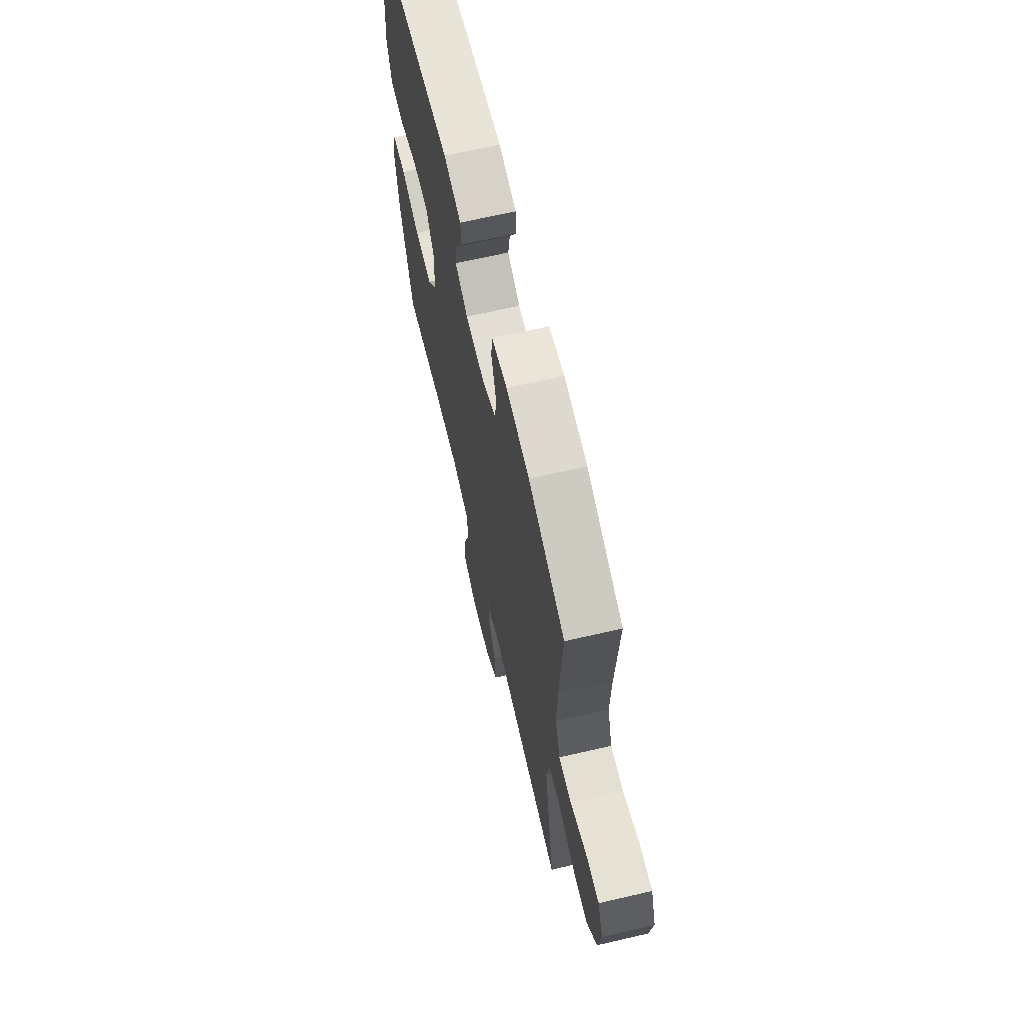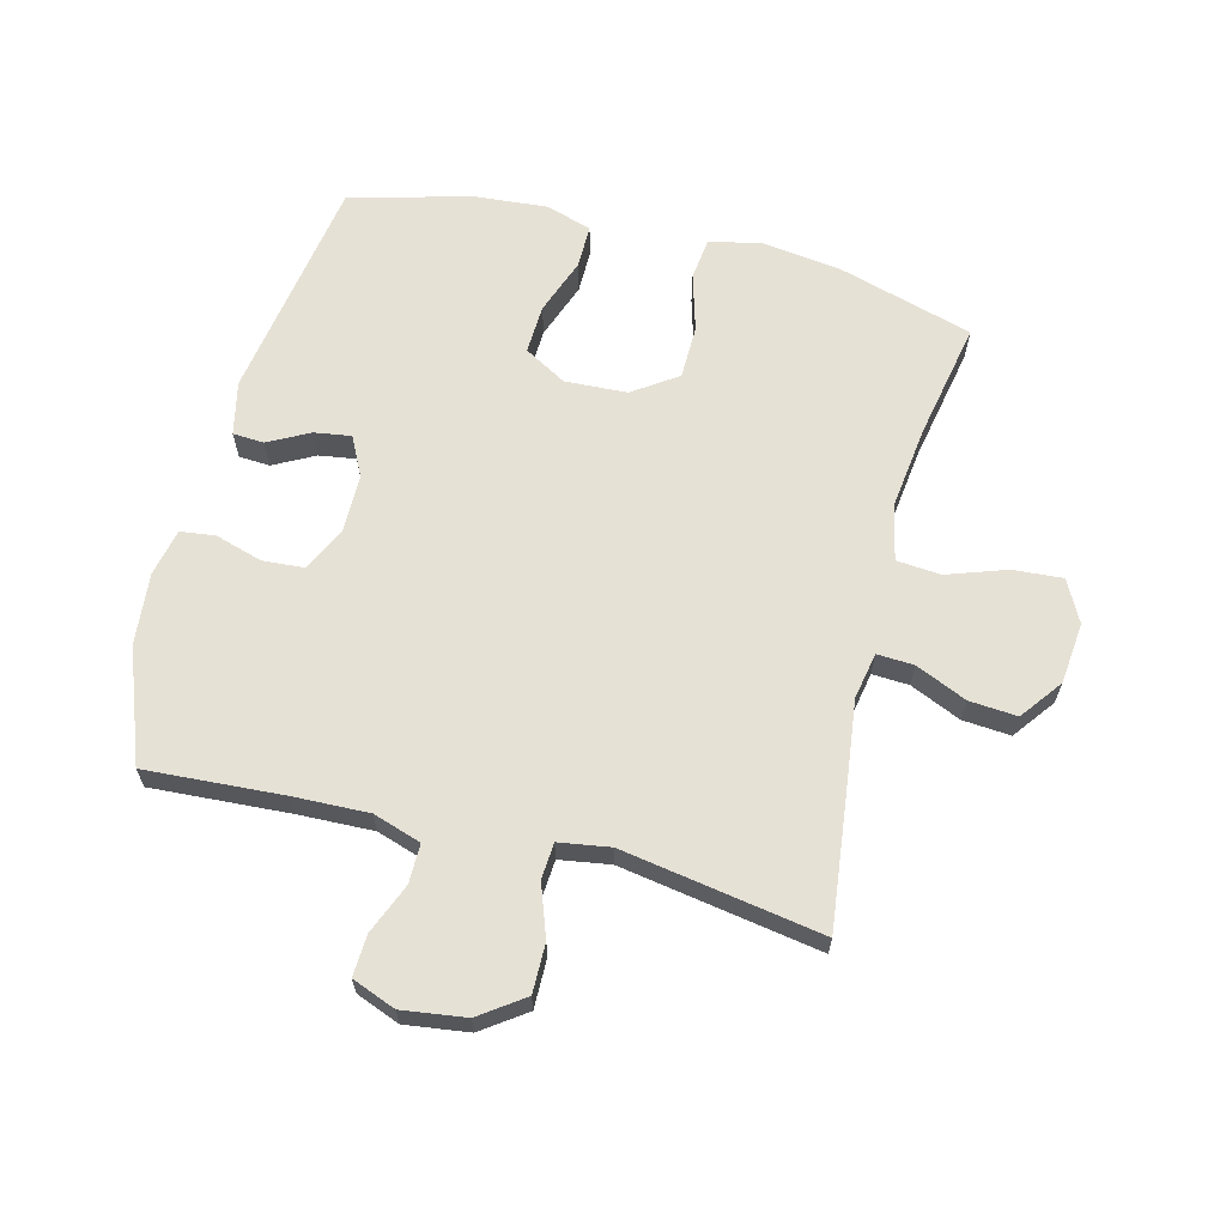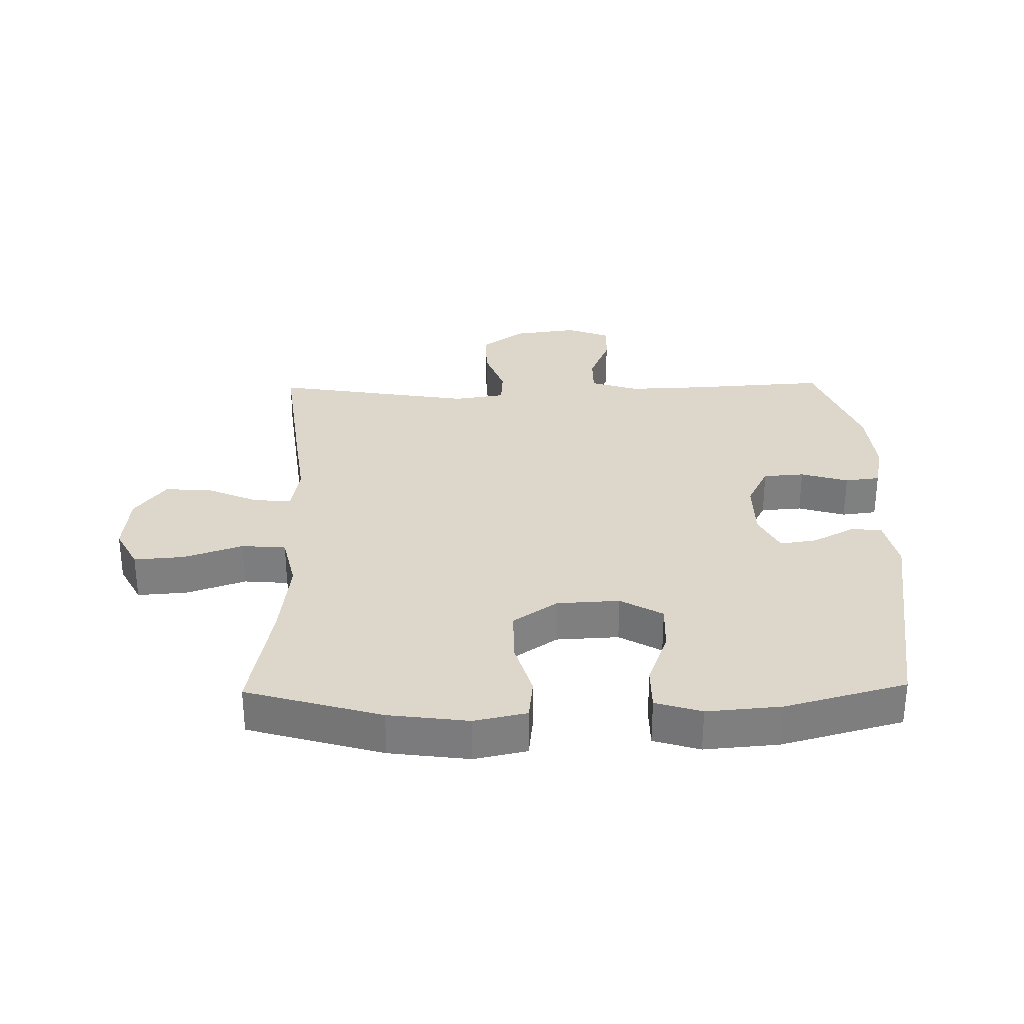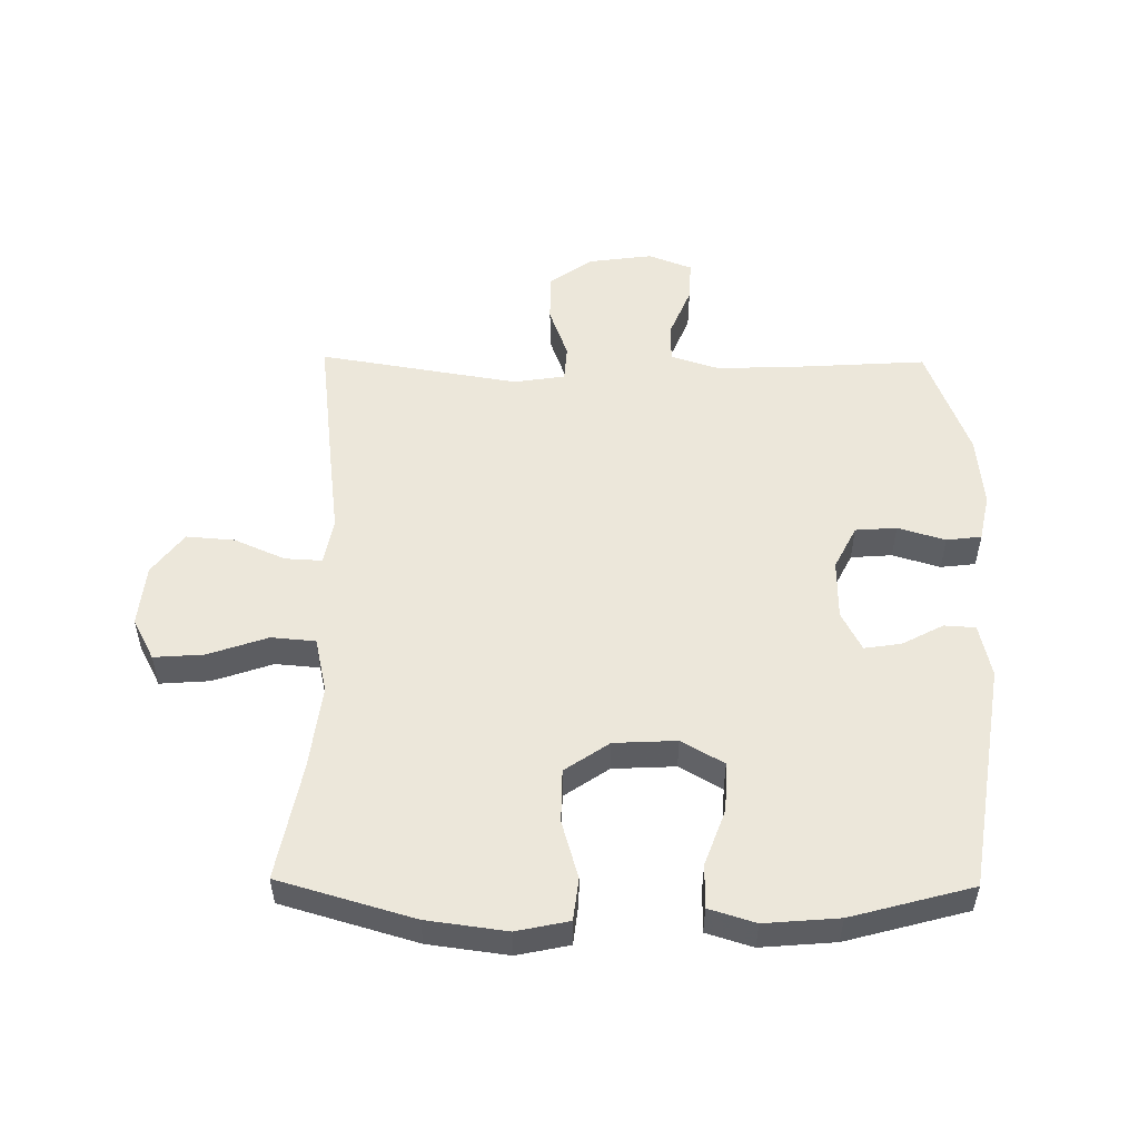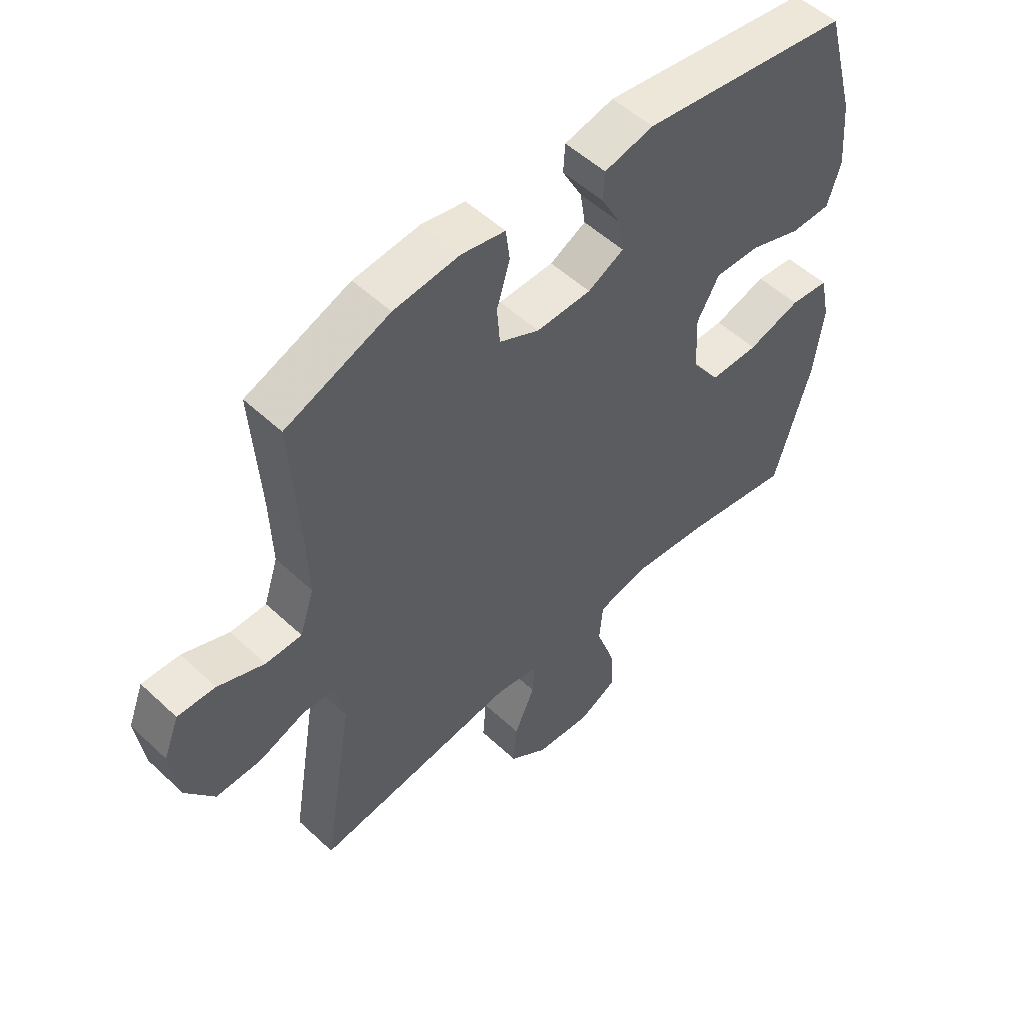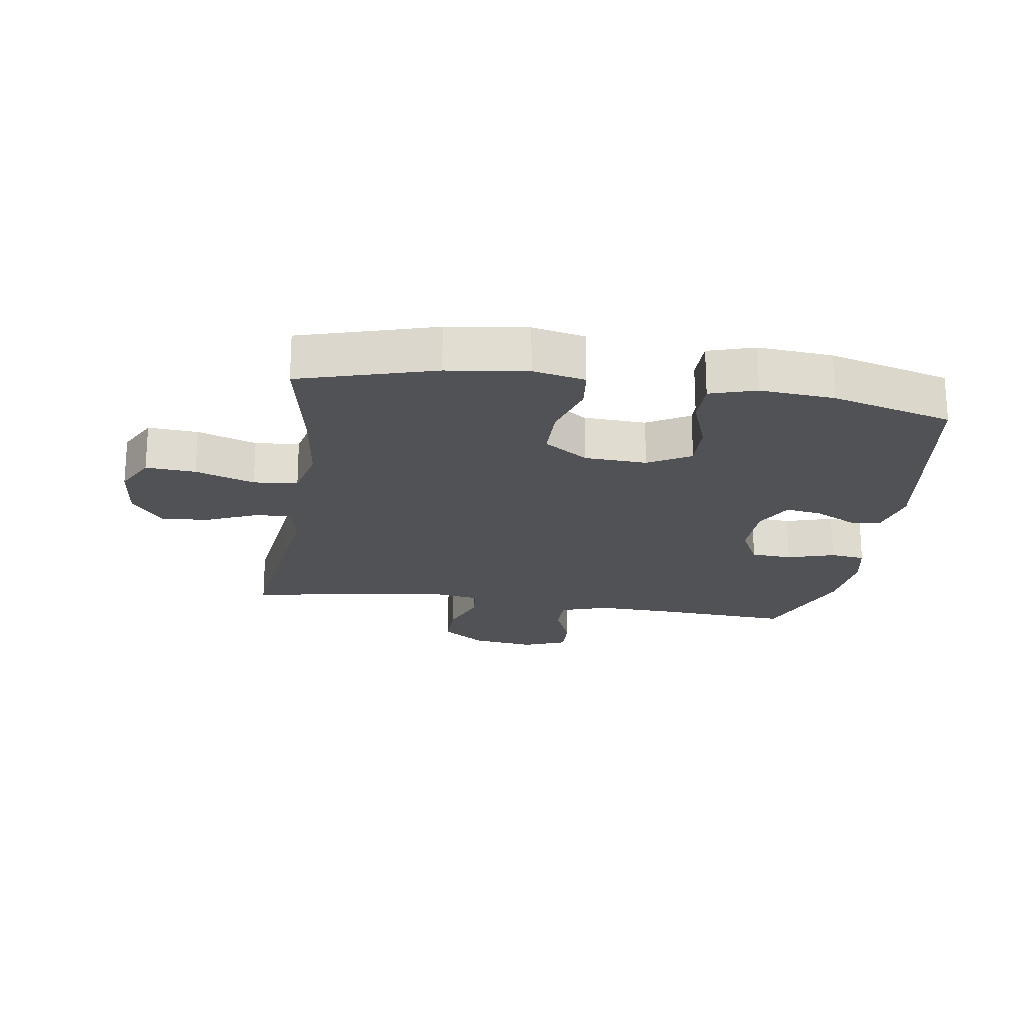
<metadata>
{"format":"obj","ext":"obj","renderer":"f3d","projection":"perspective","resolution":1024,"background":"white","views":[{"elev":66.7,"azim":76.9,"up":"+Z"},{"elev":64.2,"azim":104.4,"up":"+Y"},{"elev":30.5,"azim":-91.1,"up":"+Y"},{"elev":52.4,"azim":-89.3,"up":"+Y"},{"elev":53.1,"azim":134.9,"up":"+Z"},{"elev":-20.8,"azim":-98.6,"up":"+Y"}]}
</metadata>
<code>
v -0.5 0.07 -0.5
v -0.563 0.07 -0.284
v -0.58 0.07 -0.156
v -0.562 0.07 -0.072
v -0.494 0.07 -0.064
v -0.401 0.07 -0.091
v -0.315 0.07 -0.09
v -0.266 0.07 -0.019
v -0.261 0.07 0.081
v -0.3 0.07 0.149
v -0.379 0.07 0.146
v -0.47 0.07 0.113
v -0.54 0.07 0.113
v -0.563 0.07 0.187
v -0.553 0.07 0.306
v -0.5 0.07 0.5
v -0.135 0.07 0.557
v -0.049 0.07 0.538
v -0.046 0.07 0.488
v -0.081 0.07 0.422
v -0.09 0.07 0.363
v -0.027 0.07 0.331
v 0.069 0.07 0.33
v 0.139 0.07 0.365
v 0.144 0.07 0.431
v 0.121 0.07 0.507
v 0.128 0.07 0.563
v 0.204 0.07 0.579
v 0.319 0.07 0.568
v 0.5 0.07 0.5
v 0.486 0.07 0.279
v 0.482 0.07 0.158
v 0.507 0.07 0.081
v 0.57 0.07 0.081
v 0.651 0.07 0.114
v 0.717 0.07 0.117
v 0.744 0.07 0.047
v 0.73 0.07 -0.055
v 0.68 0.07 -0.125
v 0.601 0.07 -0.124
v 0.518 0.07 -0.094
v 0.46 0.07 -0.098
v 0.447 0.07 -0.18
v 0.5 0.07 -0.5
v 0.261 0.07 -0.471
v 0.143 0.07 -0.456
v 0.068 0.07 -0.47
v 0.071 0.07 -0.529
v 0.107 0.07 -0.611
v 0.113 0.07 -0.688
v 0.046 0.07 -0.738
v -0.053 0.07 -0.748
v -0.12 0.07 -0.713
v -0.114 0.07 -0.633
v -0.081 0.07 -0.538
v -0.087 0.07 -0.467
v -0.176 0.07 -0.447
v -0.312 0.07 -0.464
v -0.5 0 -0.5
v -0.563 0 -0.284
v -0.58 0 -0.156
v -0.562 0 -0.072
v -0.494 0 -0.064
v -0.401 0 -0.091
v -0.315 0 -0.09
v -0.266 0 -0.019
v -0.261 0 0.081
v -0.3 0 0.149
v -0.379 0 0.146
v -0.47 0 0.113
v -0.54 0 0.113
v -0.563 0 0.187
v -0.553 0 0.306
v -0.5 0 0.5
v -0.135 0 0.557
v -0.049 0 0.538
v -0.046 0 0.488
v -0.081 0 0.422
v -0.09 0 0.363
v -0.027 0 0.331
v 0.069 0 0.33
v 0.139 0 0.365
v 0.144 0 0.431
v 0.121 0 0.507
v 0.128 0 0.563
v 0.204 0 0.579
v 0.319 0 0.568
v 0.5 0 0.5
v 0.486 0 0.279
v 0.482 0 0.158
v 0.507 0 0.081
v 0.57 0 0.081
v 0.651 0 0.114
v 0.717 0 0.117
v 0.744 0 0.047
v 0.73 0 -0.055
v 0.68 0 -0.125
v 0.601 0 -0.124
v 0.518 0 -0.094
v 0.46 0 -0.098
v 0.447 0 -0.18
v 0.5 0 -0.5
v 0.261 0 -0.471
v 0.143 0 -0.456
v 0.068 0 -0.47
v 0.071 0 -0.529
v 0.107 0 -0.611
v 0.113 0 -0.688
v 0.046 0 -0.738
v -0.053 0 -0.748
v -0.12 0 -0.713
v -0.114 0 -0.633
v -0.081 0 -0.538
v -0.087 0 -0.467
v -0.176 0 -0.447
v -0.312 0 -0.464
f 53 54 55
f 52 53 55
f 51 52 55
f 50 51 55
f 49 50 55
f 48 49 55
f 47 48 55 56
f 46 47 56 57
f 43 44 45 46
f 42 43 46 57
f 39 40 41
f 38 39 41
f 37 38 41
f 36 37 41
f 35 36 41
f 34 35 41
f 33 34 41 42
f 42 57 58
f 33 42 58
f 32 33 58
f 29 30 31
f 28 29 31
f 27 28 31
f 26 27 31
f 25 26 31
f 24 25 31 32
f 18 19 20
f 17 18 20
f 16 17 20
f 15 16 20
f 14 15 20
f 13 14 20
f 12 13 20
f 11 12 20
f 10 11 20 21
f 9 10 21 22
f 4 5 6
f 3 4 6
f 2 3 6
f 1 2 6
f 58 1 6
f 58 6 7
f 58 7 8
f 32 58 8
f 24 32 8
f 23 24 8
f 8 9 22 23
f 113 112 111
f 113 111 110
f 113 110 109
f 113 109 108
f 113 108 107
f 113 107 106
f 114 113 106 105
f 115 114 105 104
f 104 103 102 101
f 115 104 101 100
f 99 98 97
f 99 97 96
f 99 96 95
f 99 95 94
f 99 94 93
f 99 93 92
f 100 99 92 91
f 116 115 100
f 116 100 91
f 116 91 90
f 89 88 87
f 89 87 86
f 89 86 85
f 89 85 84
f 89 84 83
f 90 89 83 82
f 78 77 76
f 78 76 75
f 78 75 74
f 78 74 73
f 78 73 72
f 78 72 71
f 78 71 70
f 78 70 69
f 79 78 69 68
f 80 79 68 67
f 64 63 62
f 64 62 61
f 64 61 60
f 64 60 59
f 64 59 116
f 65 64 116
f 66 65 116
f 66 116 90
f 66 90 82
f 66 82 81
f 81 80 67 66
f 1 59 60 2
f 2 60 61 3
f 3 61 62 4
f 4 62 63 5
f 5 63 64 6
f 6 64 65 7
f 7 65 66 8
f 8 66 67 9
f 9 67 68 10
f 10 68 69 11
f 11 69 70 12
f 12 70 71 13
f 13 71 72 14
f 14 72 73 15
f 15 73 74 16
f 16 74 75 17
f 17 75 76 18
f 18 76 77 19
f 19 77 78 20
f 20 78 79 21
f 21 79 80 22
f 22 80 81 23
f 23 81 82 24
f 24 82 83 25
f 25 83 84 26
f 26 84 85 27
f 27 85 86 28
f 28 86 87 29
f 29 87 88 30
f 30 88 89 31
f 31 89 90 32
f 32 90 91 33
f 33 91 92 34
f 34 92 93 35
f 35 93 94 36
f 36 94 95 37
f 37 95 96 38
f 38 96 97 39
f 39 97 98 40
f 40 98 99 41
f 41 99 100 42
f 42 100 101 43
f 43 101 102 44
f 44 102 103 45
f 45 103 104 46
f 46 104 105 47
f 47 105 106 48
f 48 106 107 49
f 49 107 108 50
f 50 108 109 51
f 51 109 110 52
f 52 110 111 53
f 53 111 112 54
f 54 112 113 55
f 55 113 114 56
f 56 114 115 57
f 57 115 116 58
f 58 116 59 1

</code>
